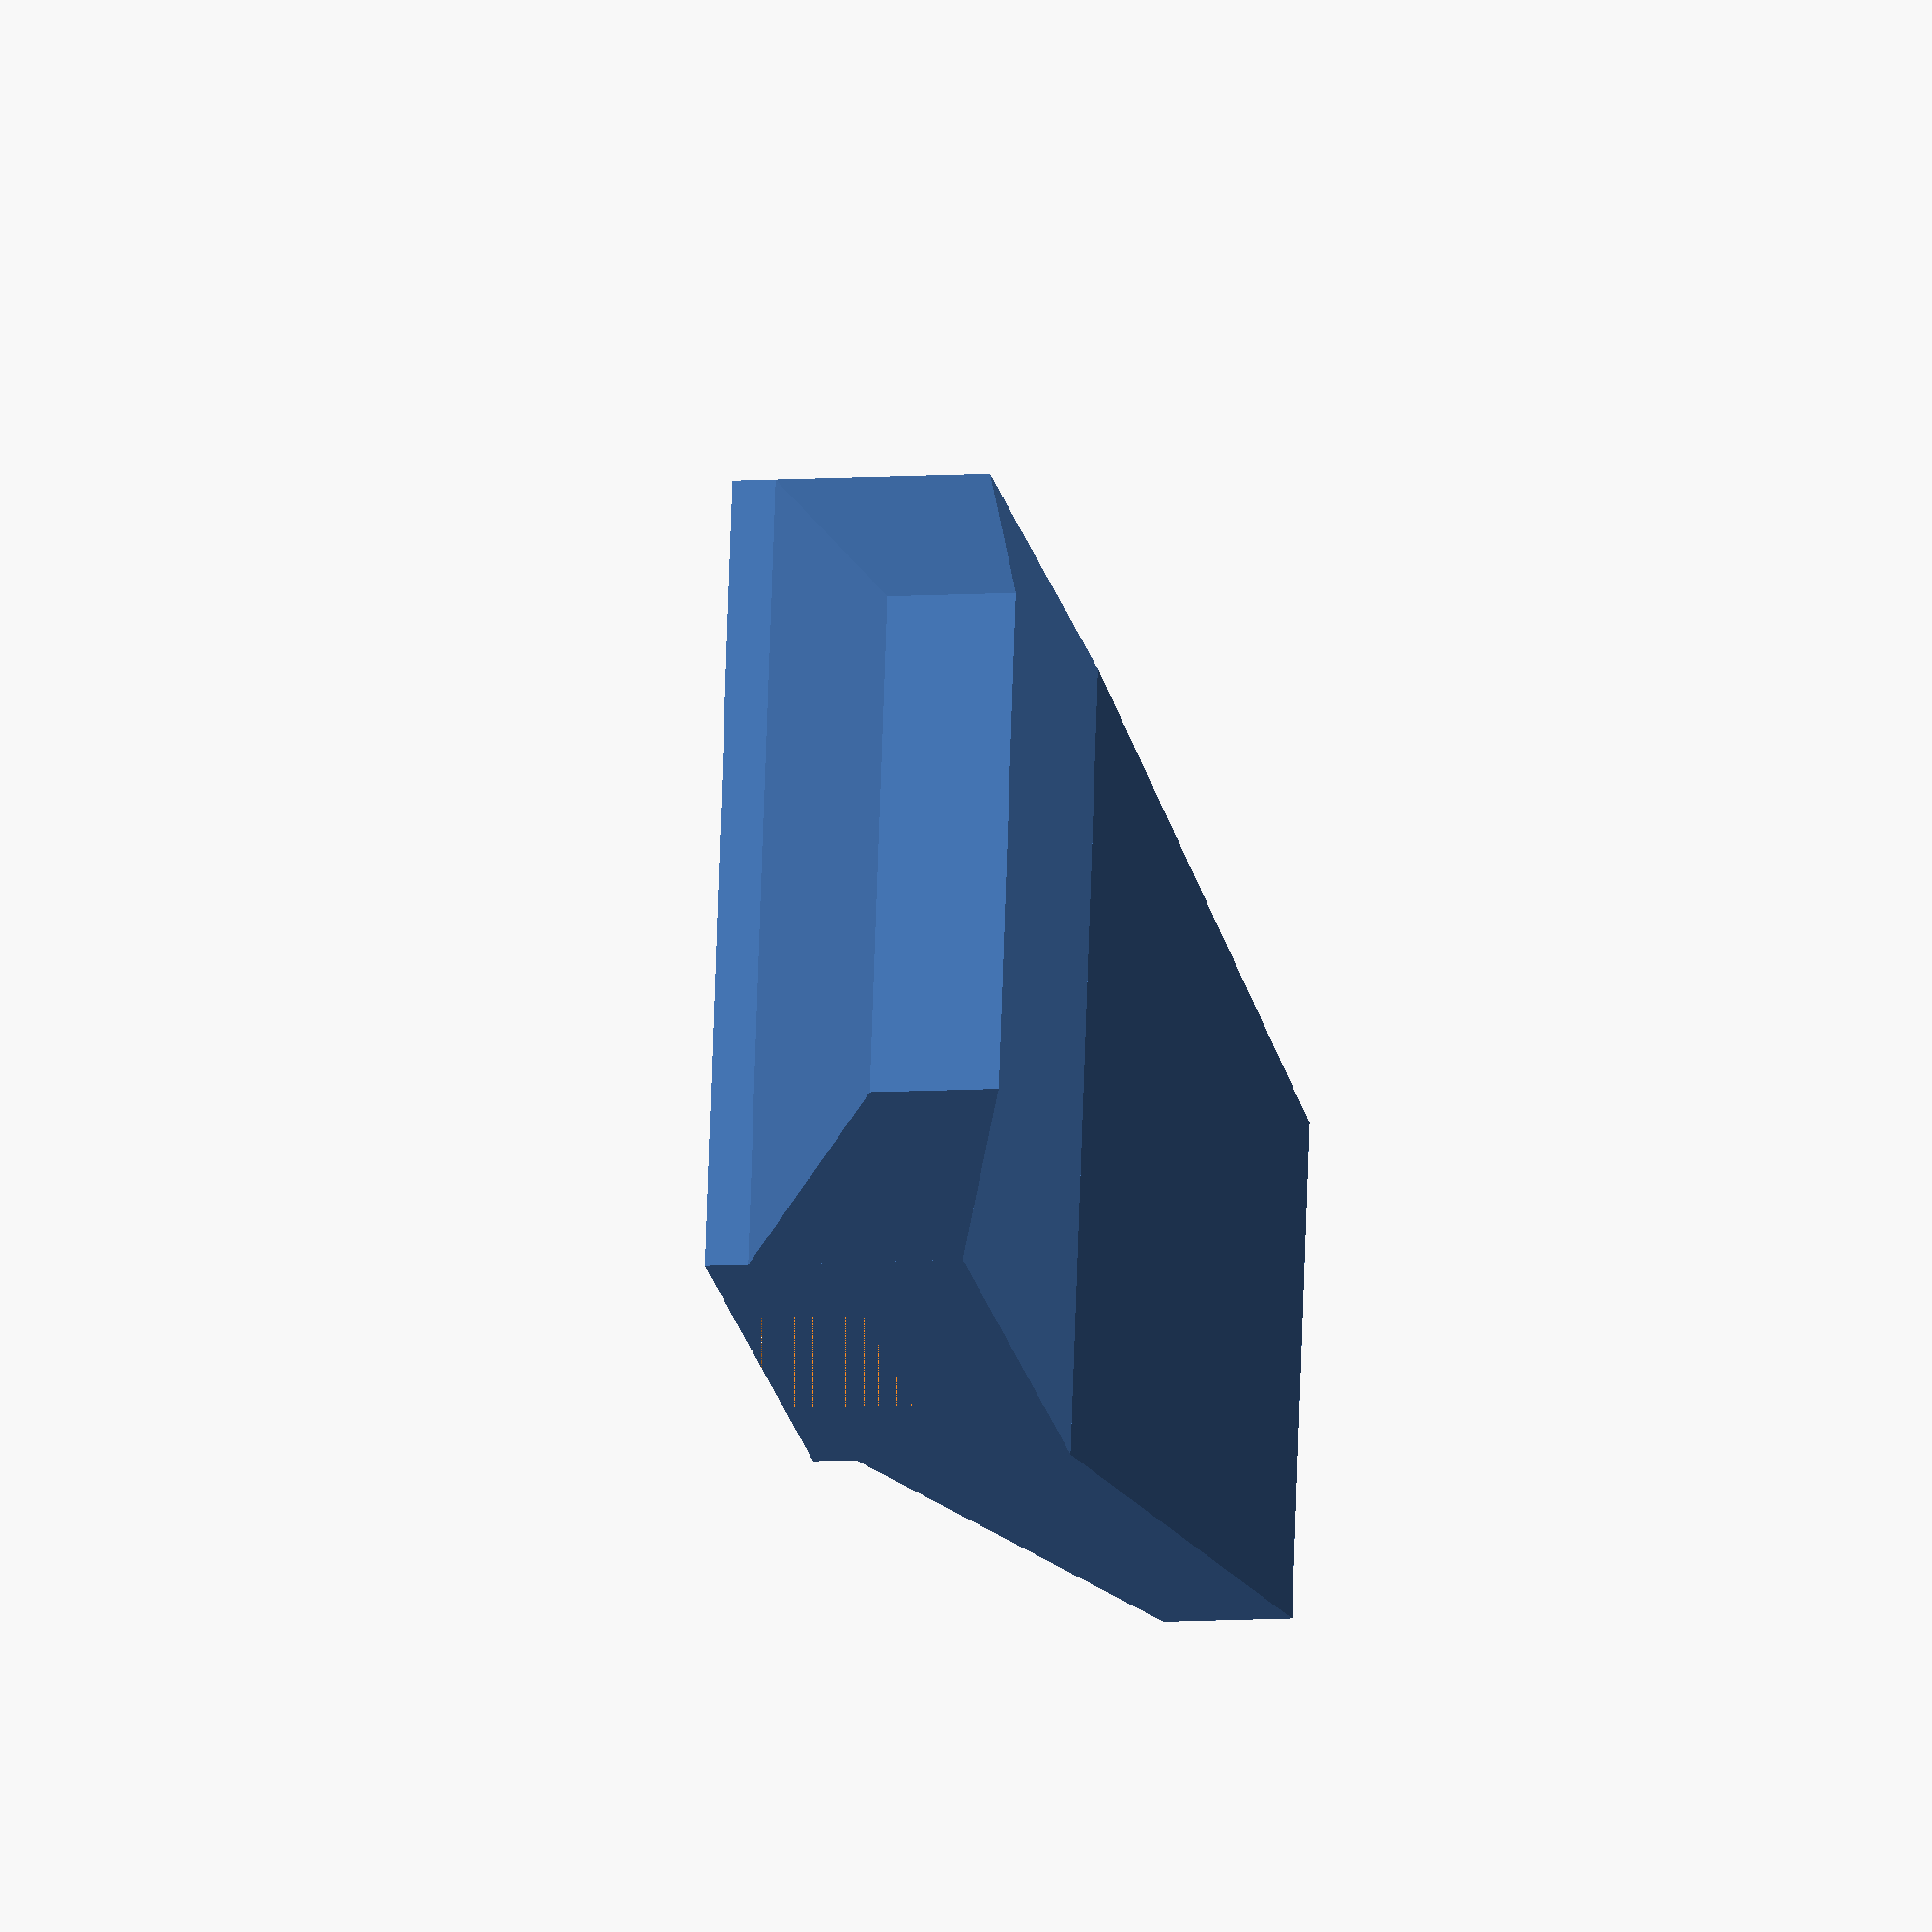
<openscad>
/*
 * Spare part for staple remover
 */
/*
small();   // for narrower end
translate([40,0,0]) {
    big();   // for wider end
}
*/
small();

// Her trenger du nok ikke to separate polyhedron-er. Det hadde vært lettere med én vinge og mirror().
module wings () {
    points1 = [
        [-7,1,0],
        [-19,6,0],
        [-19,6,12],
        [-7,1,19],
        [-7,6,0],
        [-19,9,0],
        [-19,9,12],
        [-7,6,19]
    ];
    faces1 = [
        [0,4,5,1],
        [0,1,2,3],
        [4,7,6,5],
        [1,5,6,2],
        [2,6,7,3],
        [0,3,7,4]
    ];
    
    points2 = [
        [7,1,0],
        [19,6,0],
        [19,6,12],
        [7,1,19],
        [7,6,0],
        [19,9,0],
        [19,9,12],
        [7,6,19]
    ];
    faces2 = [
        [0,4,5,1],
        [0,1,2,3],
        [4,7,6,5],
        [1,5,6,2],
        [2,6,7,3],
        [0,3,7,4]
    ];

    polyhedron(points = points1, faces = faces1);
    polyhedron(points = points2, faces = faces2);
}

module block () {
    wings();
    translate ([-7,0,0]){
        cube([14,6,19]);
    }
}

module small () {
    translate ([0,3.5,11]){
        sphere (d=2, $fn=25);
    }
    difference () {
        block ();
        translate ([-3.25,0,0]) {
            cube ([6.5,3,19]);
        }
        translate ([-5.1,1.9,7]) {
            cube ([10.2,1.1,12]);
        }
    }
}

module big () {
    translate ([0,3.5,11]) {
        sphere (d=2, $fn=25);
    }
    difference () {
        block();
        translate ([-4.25,0,0]) {
            cube ([8.5,3,19]);
        }
        translate ([-6.5,1.9,7]) {
            cube ([13,1.1,12]);
        }
    }
}


</openscad>
<views>
elev=108.6 azim=100.2 roll=358.1 proj=o view=wireframe
</views>
